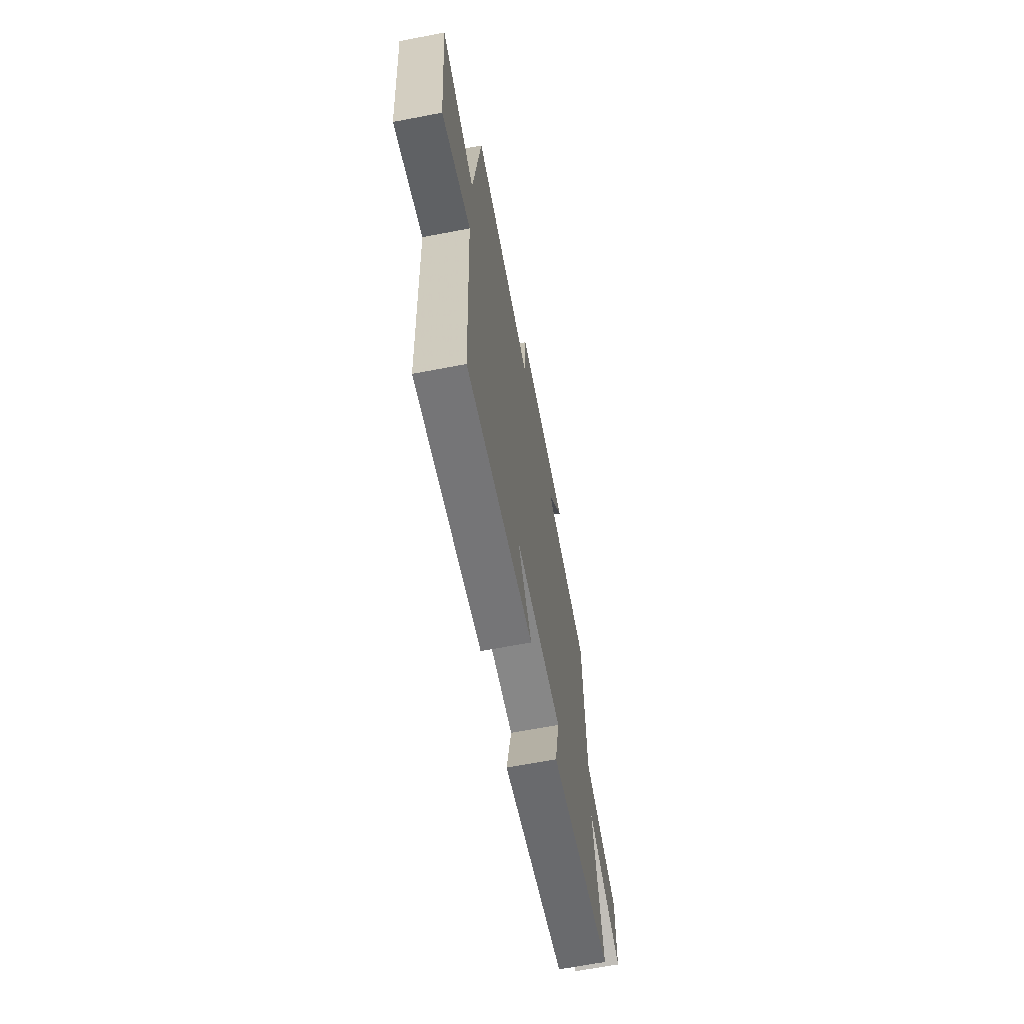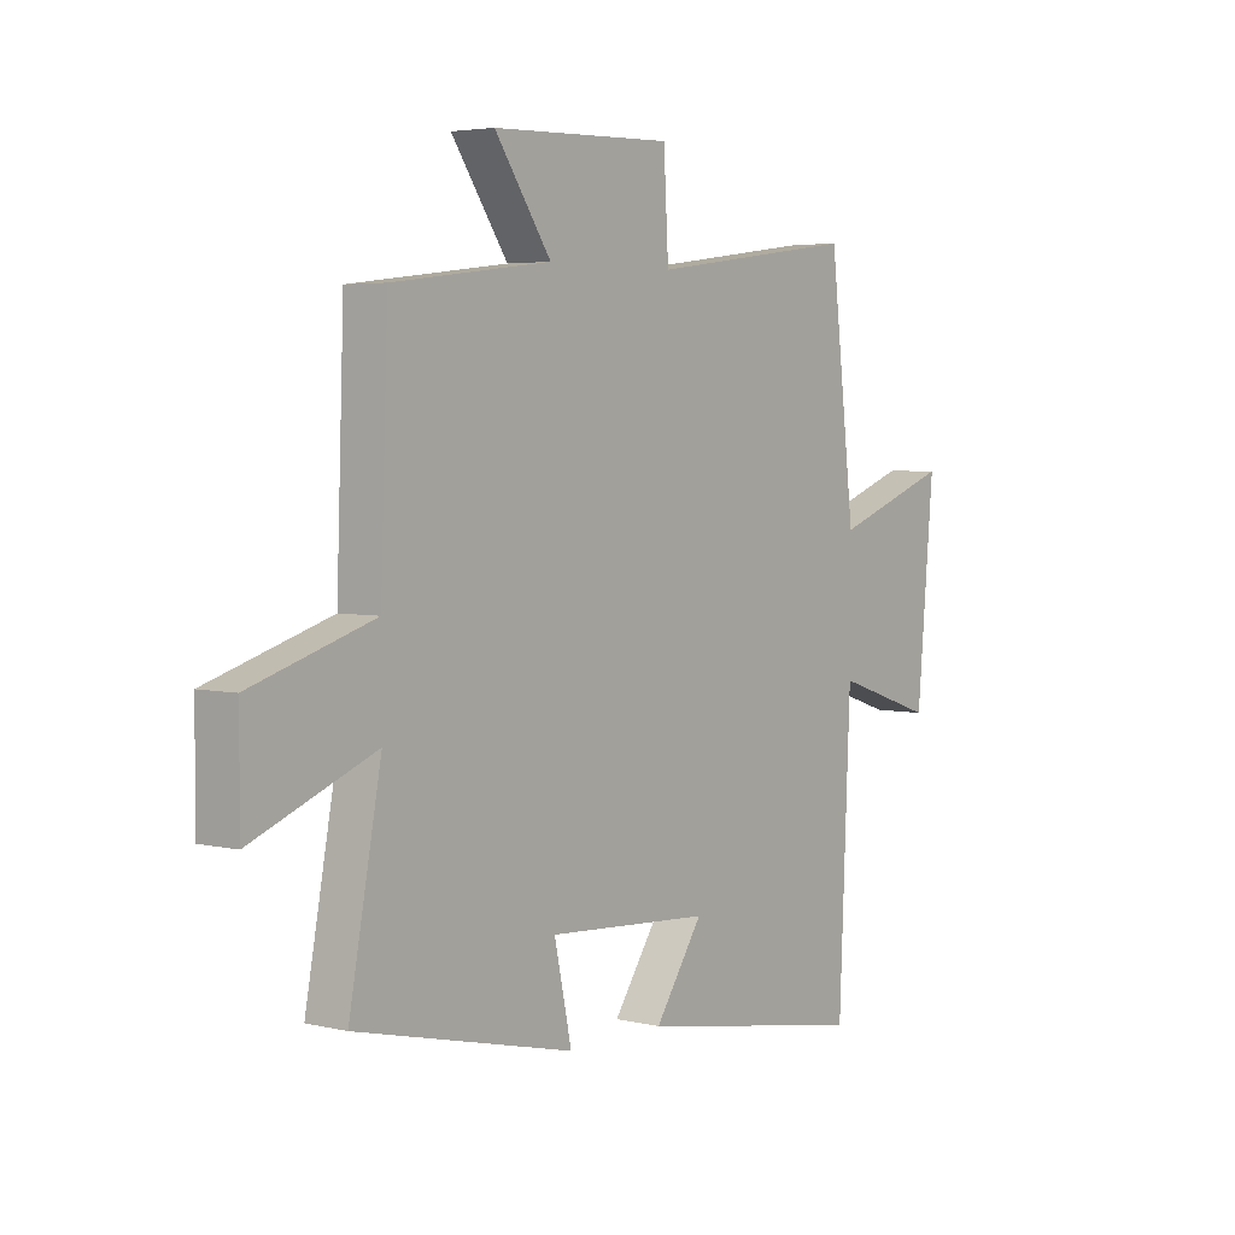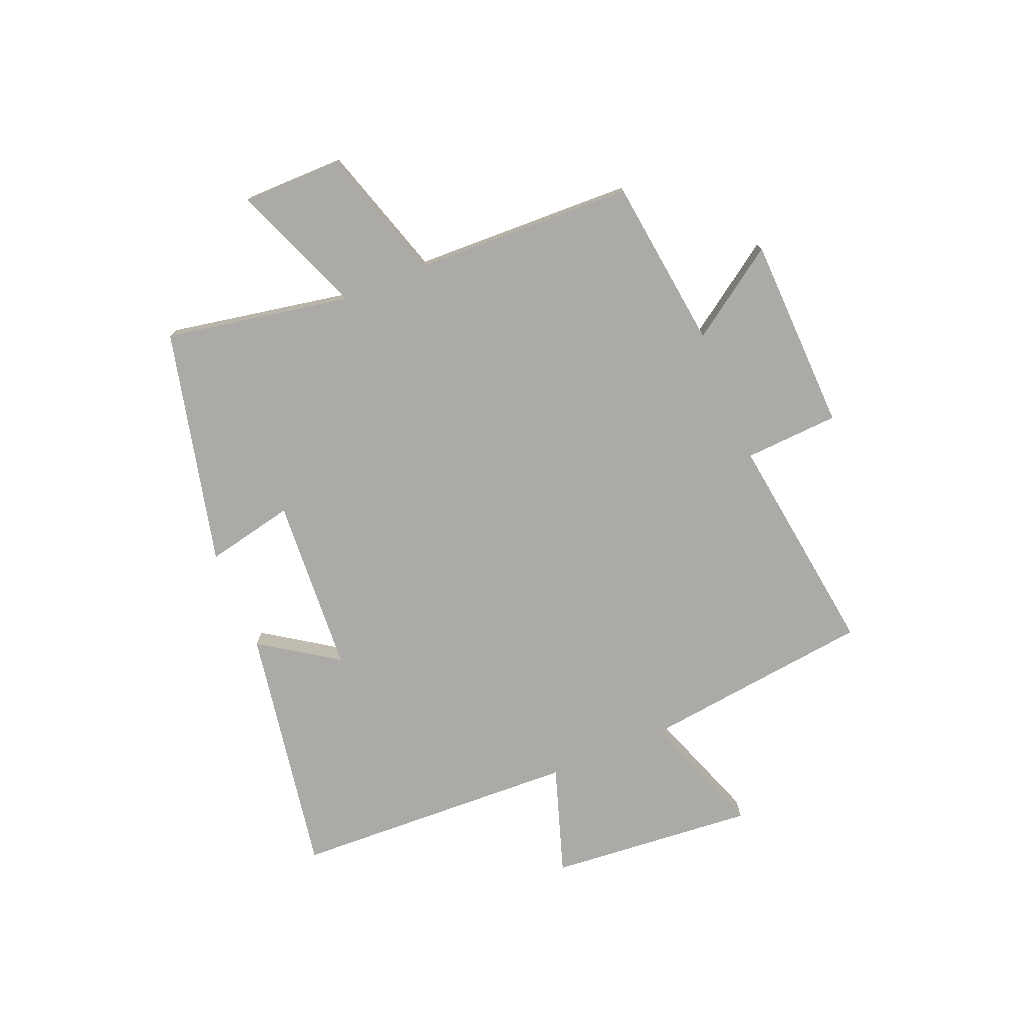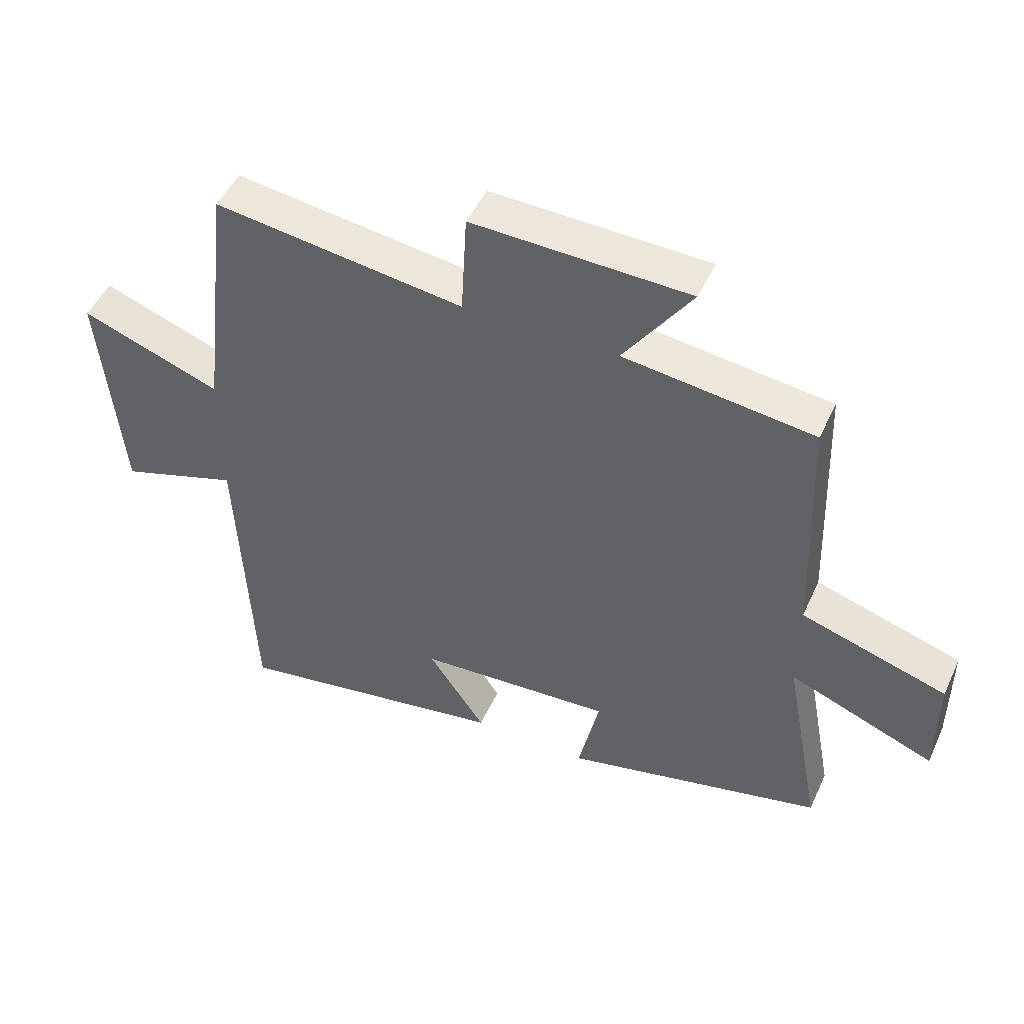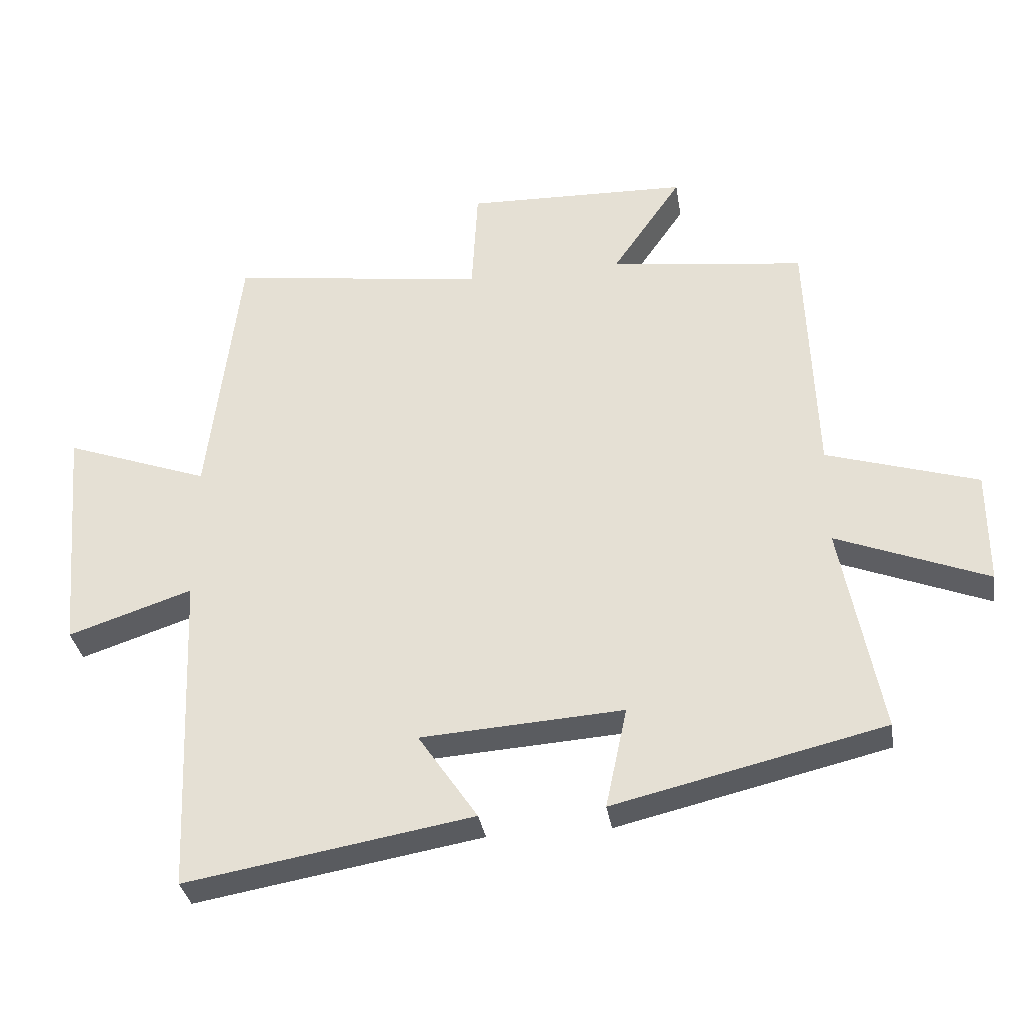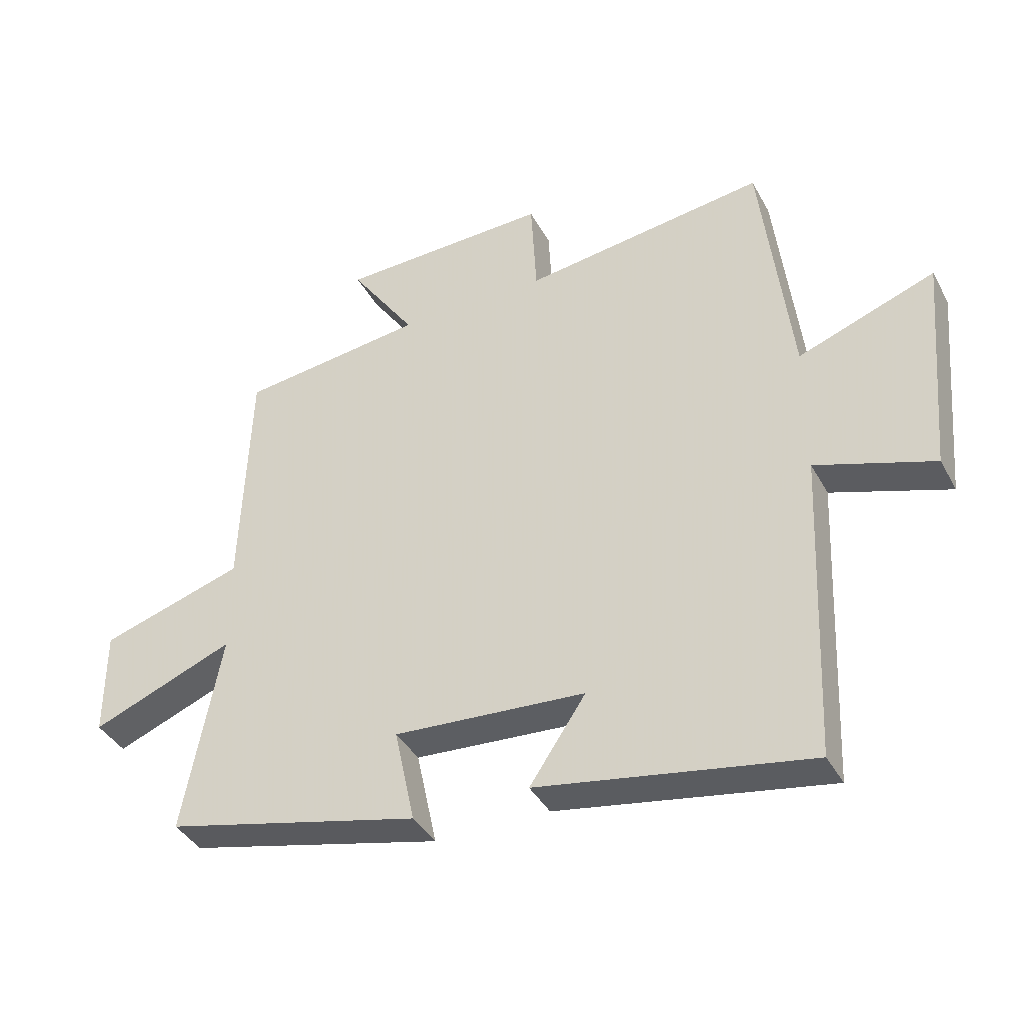
<metadata>
{"format":"obj","ext":"obj","renderer":"f3d","projection":"perspective","resolution":1024,"background":"white","views":[{"elev":-65.9,"azim":100.9,"up":"+Z"},{"elev":4.1,"azim":-52.3,"up":"+Z"},{"elev":-76.0,"azim":-67.4,"up":"+Y"},{"elev":48.9,"azim":-156.0,"up":"+Z"},{"elev":-33.8,"azim":-171.0,"up":"+Z"},{"elev":-39.2,"azim":26.1,"up":"+Z"}]}
</metadata>
<code>
v -0.561 0.07 -0.402
v -0.5 0.07 -0.077
v -0.732 0.07 -0.169
v -0.732 0.07 0.005
v -0.5 0.07 0.077
v -0.486 0.07 0.463
v -0.186 0.07 0.5
v -0.293 0.07 0.656
v 0.049 0.07 0.666
v 0.058 0.07 0.5
v 0.452 0.07 0.553
v 0.5 0.07 0.145
v 0.722 0.07 0.226
v 0.69 0.07 -0.136
v 0.5 0.07 -0.073
v 0.478 0.07 -0.575
v 0.039 0.07 -0.5
v 0.13 0.07 -0.365
v -0.18 0.07 -0.345
v -0.147 0.07 -0.5
v -0.561 0 -0.402
v -0.5 0 -0.077
v -0.732 0 -0.169
v -0.732 0 0.005
v -0.5 0 0.077
v -0.486 0 0.463
v -0.186 0 0.5
v -0.293 0 0.656
v 0.049 0 0.666
v 0.058 0 0.5
v 0.452 0 0.553
v 0.5 0 0.145
v 0.722 0 0.226
v 0.69 0 -0.136
v 0.5 0 -0.073
v 0.478 0 -0.575
v 0.039 0 -0.5
v 0.13 0 -0.365
v -0.18 0 -0.345
v -0.147 0 -0.5
f 19 20 1 2
f 18 19 2
f 15 16 17 18
f 15 18 2
f 12 13 14 15
f 12 15 2
f 11 12 2
f 10 11 2
f 7 8 9 10
f 7 10 2
f 6 7 2
f 5 6 2
f 2 3 4 5
f 22 21 40 39
f 22 39 38
f 38 37 36 35
f 22 38 35
f 35 34 33 32
f 22 35 32
f 22 32 31
f 22 31 30
f 30 29 28 27
f 22 30 27
f 22 27 26
f 22 26 25
f 25 24 23 22
f 1 21 22 2
f 2 22 23 3
f 3 23 24 4
f 4 24 25 5
f 5 25 26 6
f 6 26 27 7
f 7 27 28 8
f 8 28 29 9
f 9 29 30 10
f 10 30 31 11
f 11 31 32 12
f 12 32 33 13
f 13 33 34 14
f 14 34 35 15
f 15 35 36 16
f 16 36 37 17
f 17 37 38 18
f 18 38 39 19
f 19 39 40 20
f 20 40 21 1

</code>
